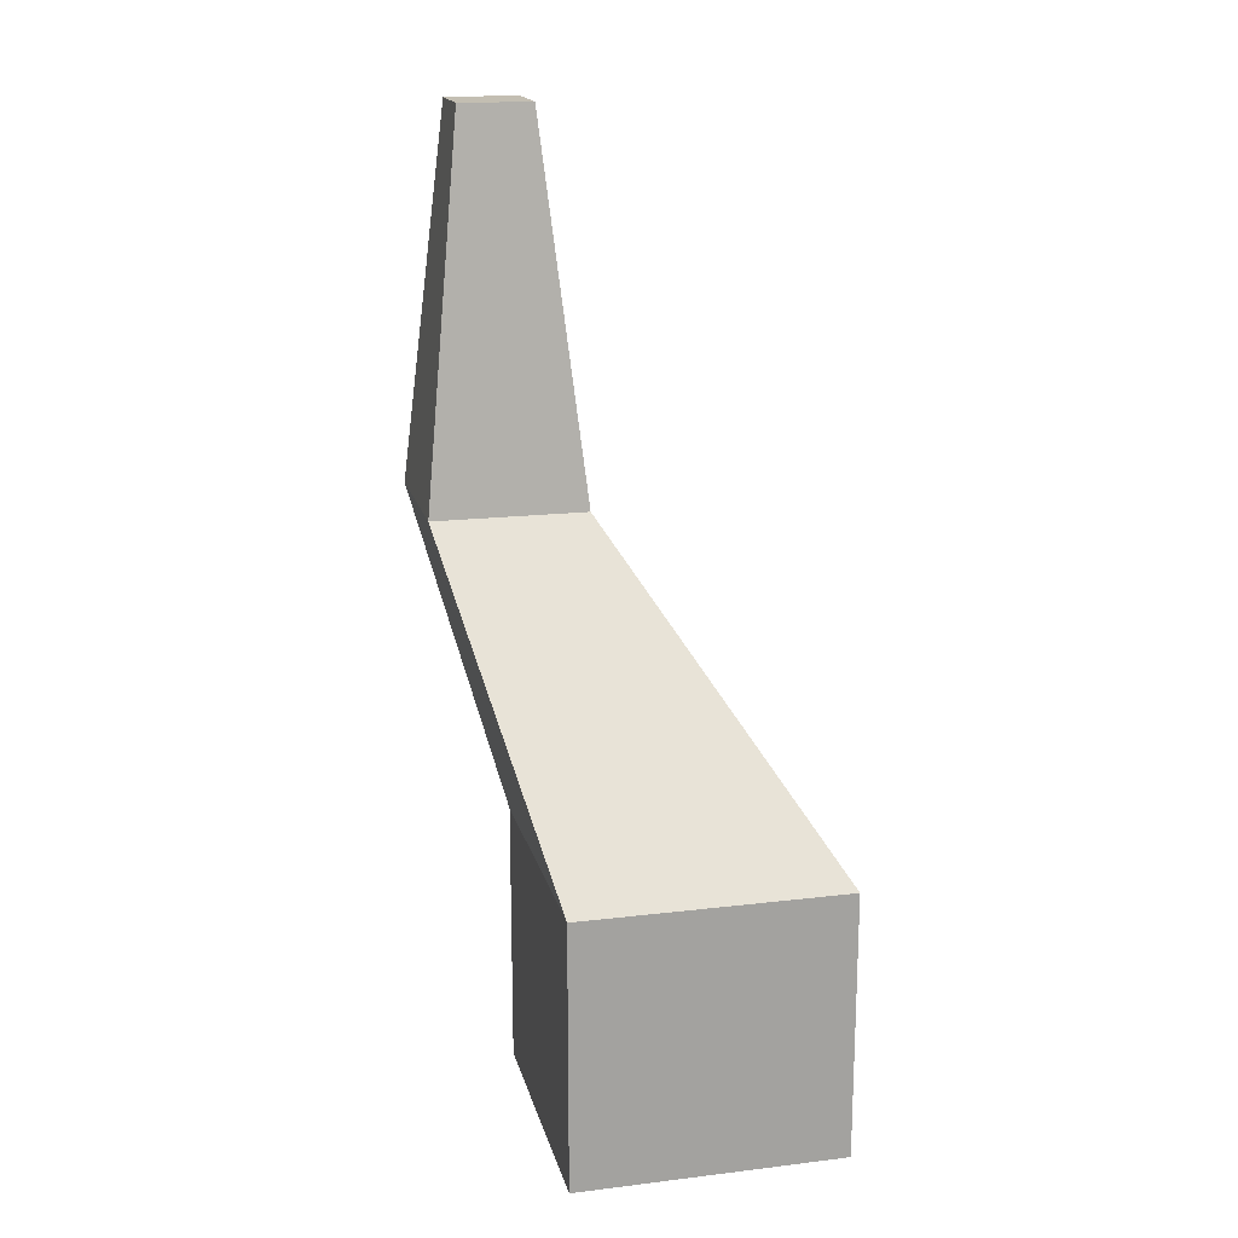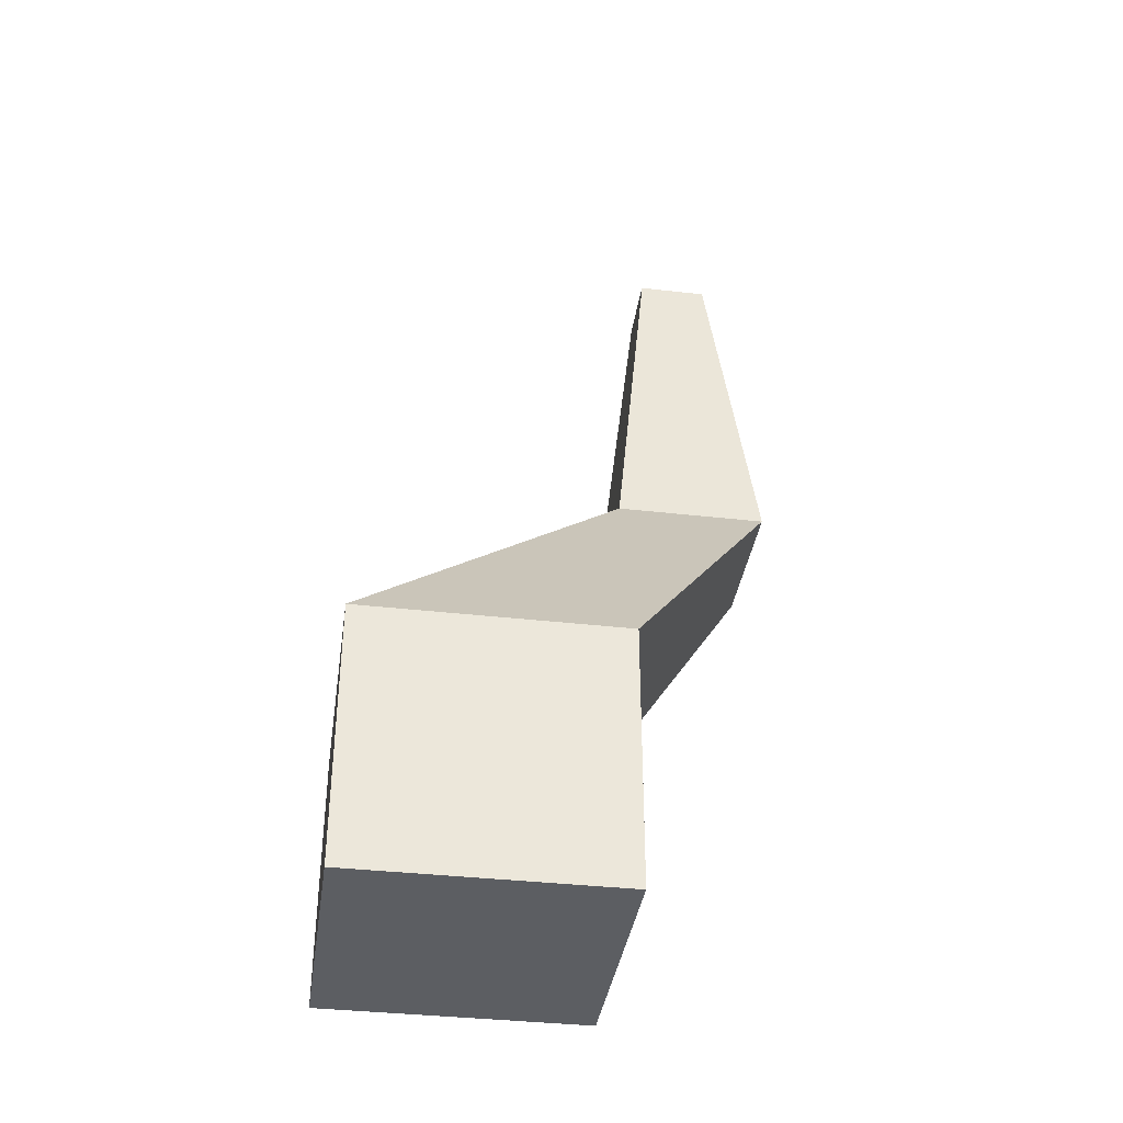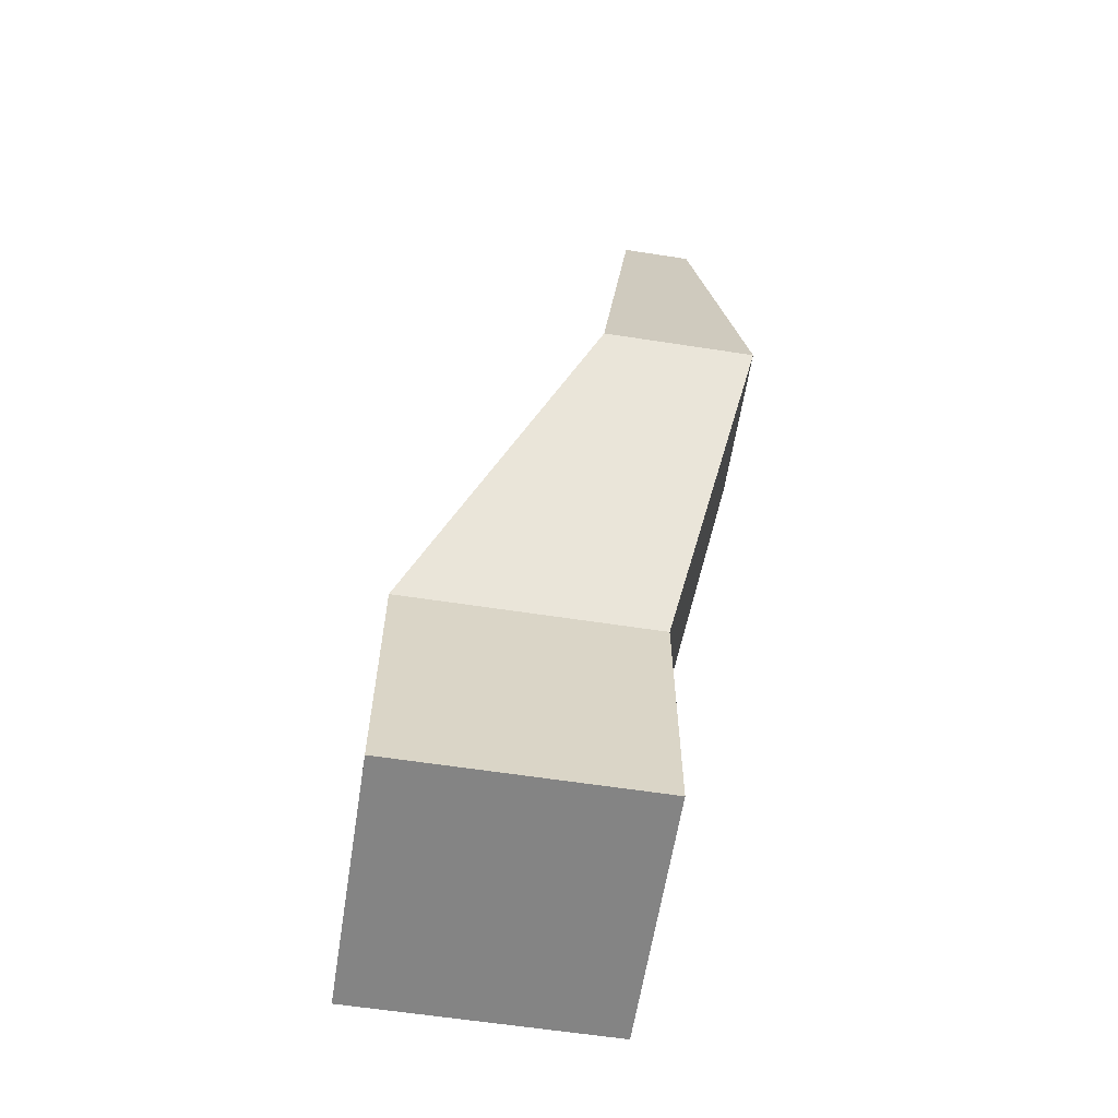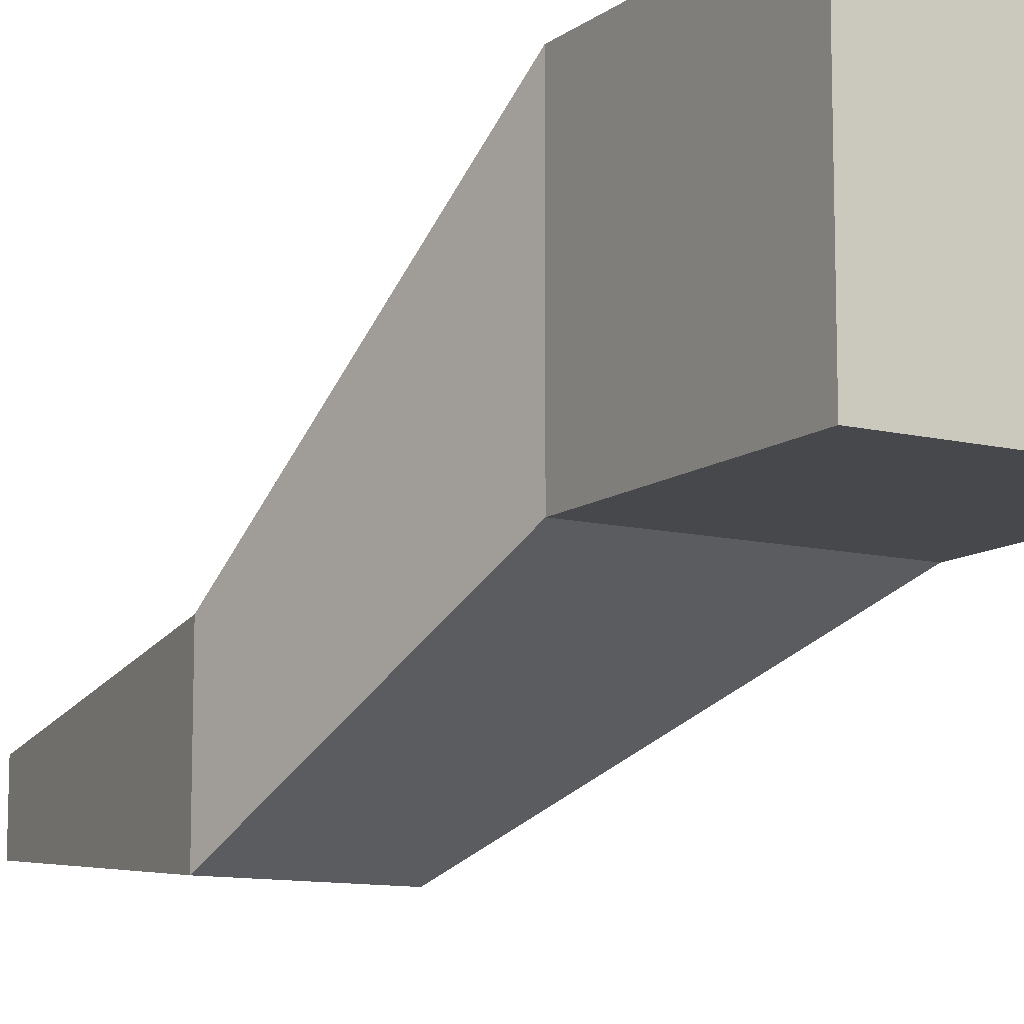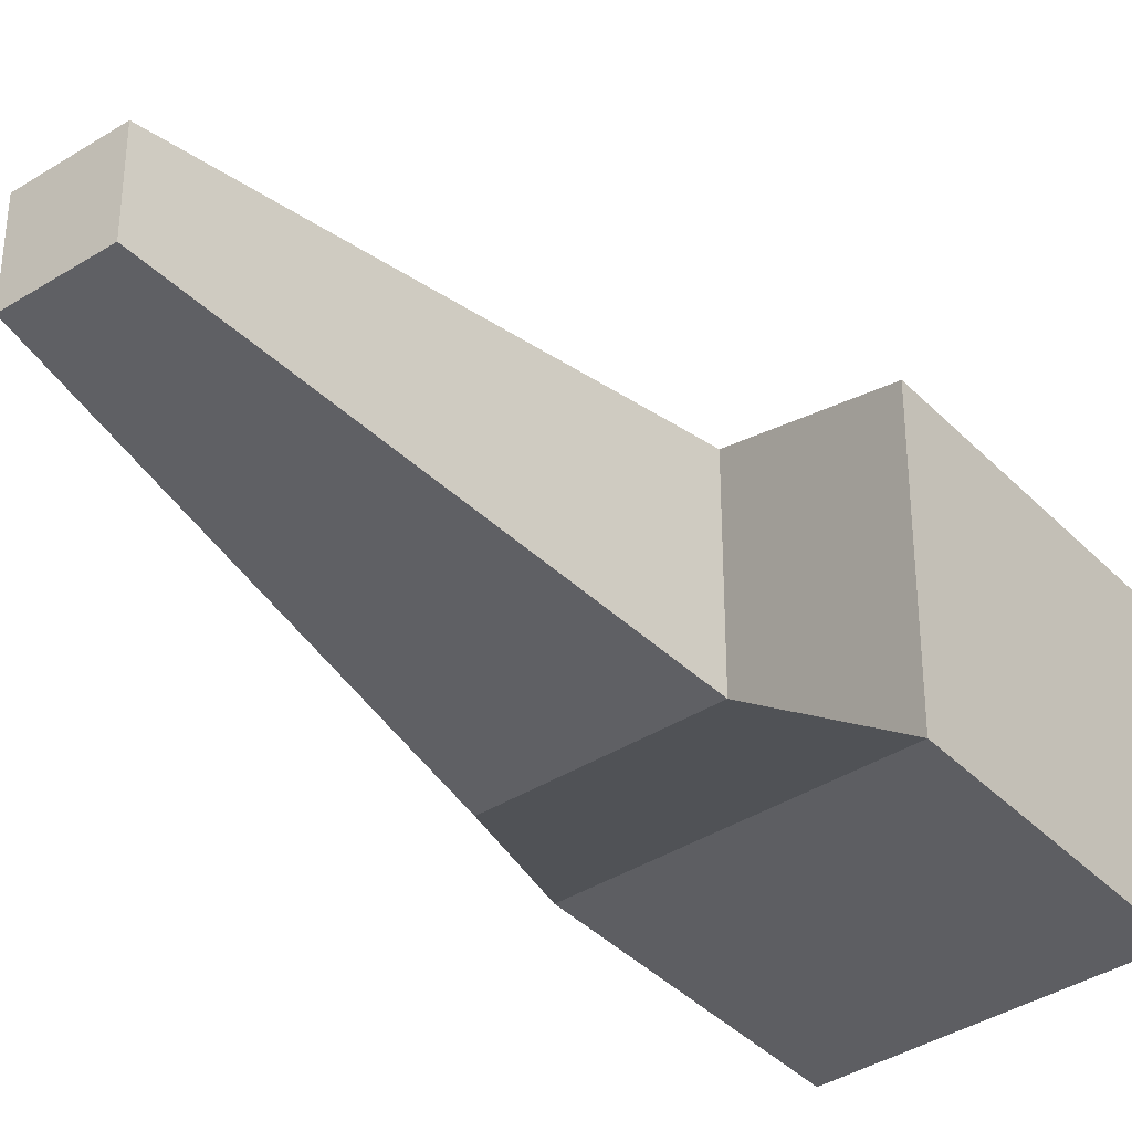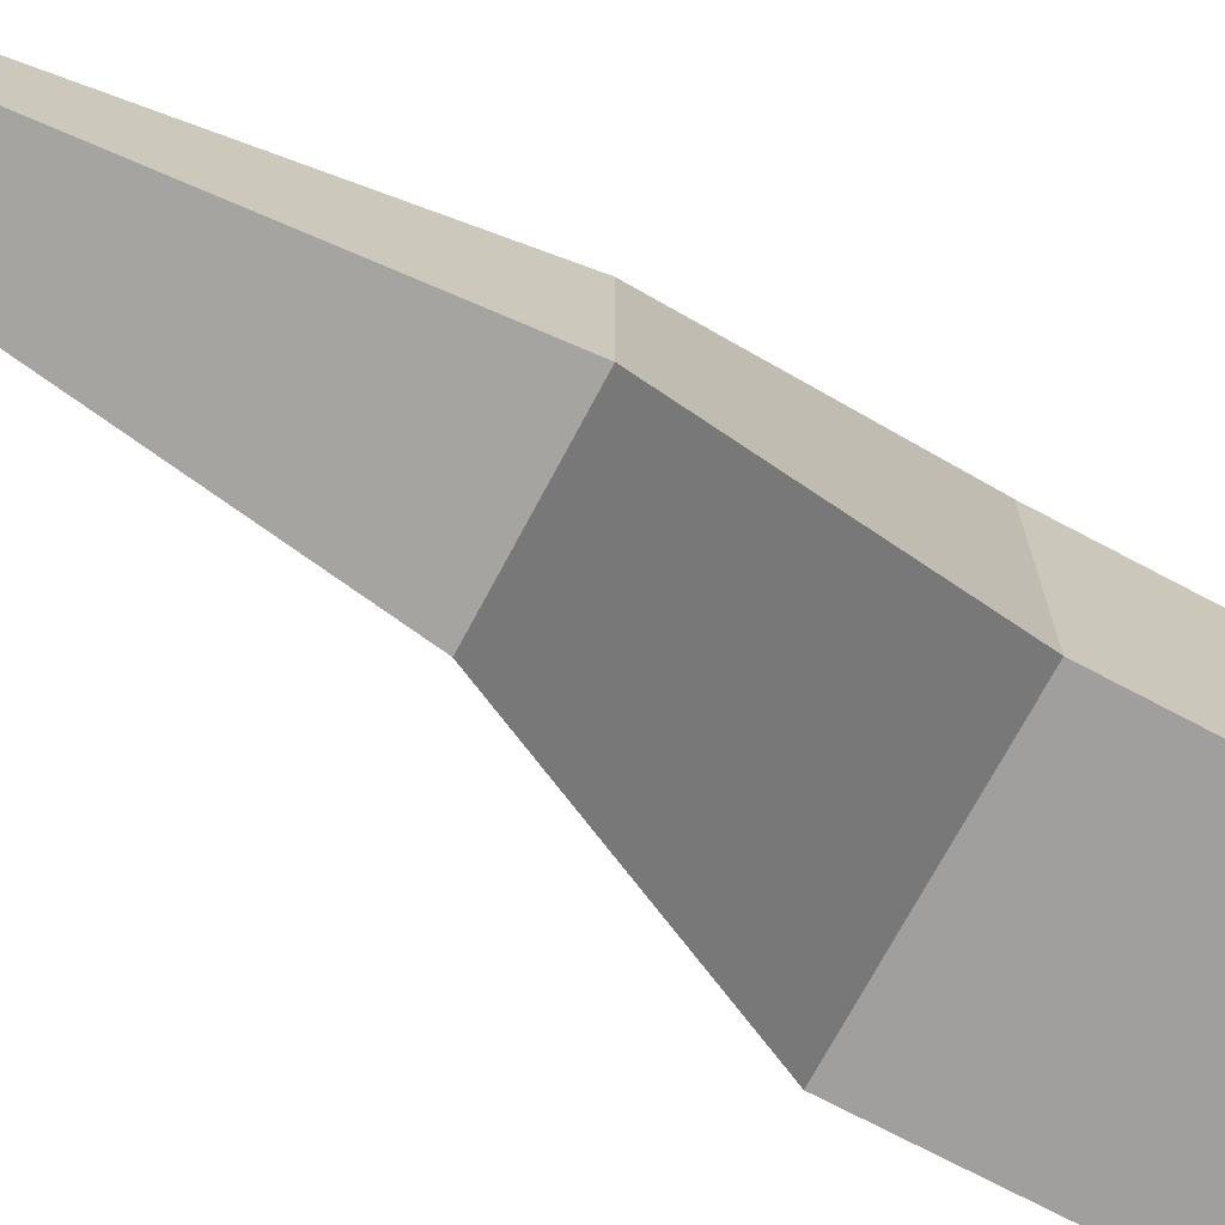
<metadata>
{"format":"obj","ext":"obj","renderer":"f3d","projection":"perspective","resolution":1024,"background":"white","views":[{"elev":17.5,"azim":-13.4,"up":"+Y"},{"elev":-37.6,"azim":81.7,"up":"+Y"},{"elev":-61.4,"azim":171.1,"up":"+Y"},{"elev":-11.1,"azim":-30.8,"up":"+Z"},{"elev":-38.7,"azim":-141.5,"up":"+Z"},{"elev":-71.5,"azim":-118.0,"up":"+Z"}]}
</metadata>
<code>
o Cube_Cube.001
v 1 -1 -1
v 1 1 -1
v 1 -1 1
v 1 1 1
v -1 -1 -1
v -1 1 -1
v -1 -1 1
v -1 1 1
v -0.3541 3.165 -2.301
v -0.3541 3.165 -1.132
v -1.523 3.165 -1.132
v -1.523 3.165 -2.301
v -0.6639 6.008 -1.991
v -0.6639 6.008 -1.442
v -1.213 6.008 -1.442
v -1.213 6.008 -1.991
f 2 3 1
f 4 7 3
f 8 5 7
f 6 1 5
f 7 1 3
f 2 10 4
f 10 15 11
f 6 9 2
f 8 10 11
f 6 11 12
f 14 16 15
f 11 16 12
f 9 14 10
f 12 13 9
f 2 4 3
f 4 8 7
f 8 6 5
f 6 2 1
f 7 5 1
f 2 9 10
f 10 14 15
f 6 12 9
f 8 4 10
f 6 8 11
f 14 13 16
f 11 15 16
f 9 13 14
f 12 16 13

</code>
